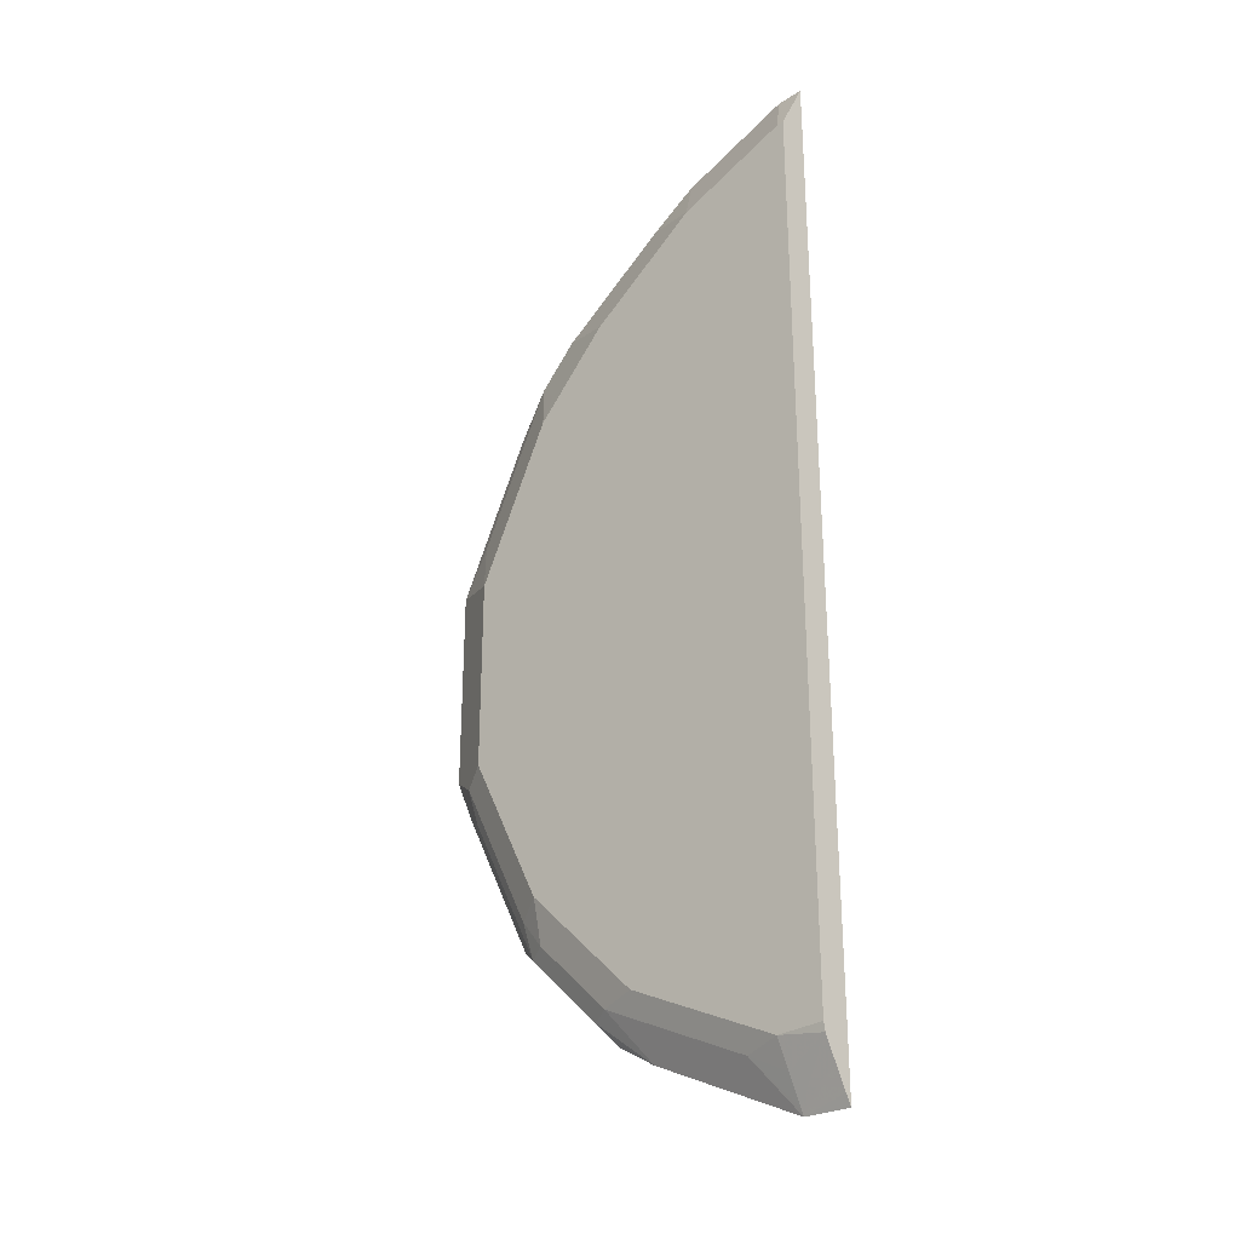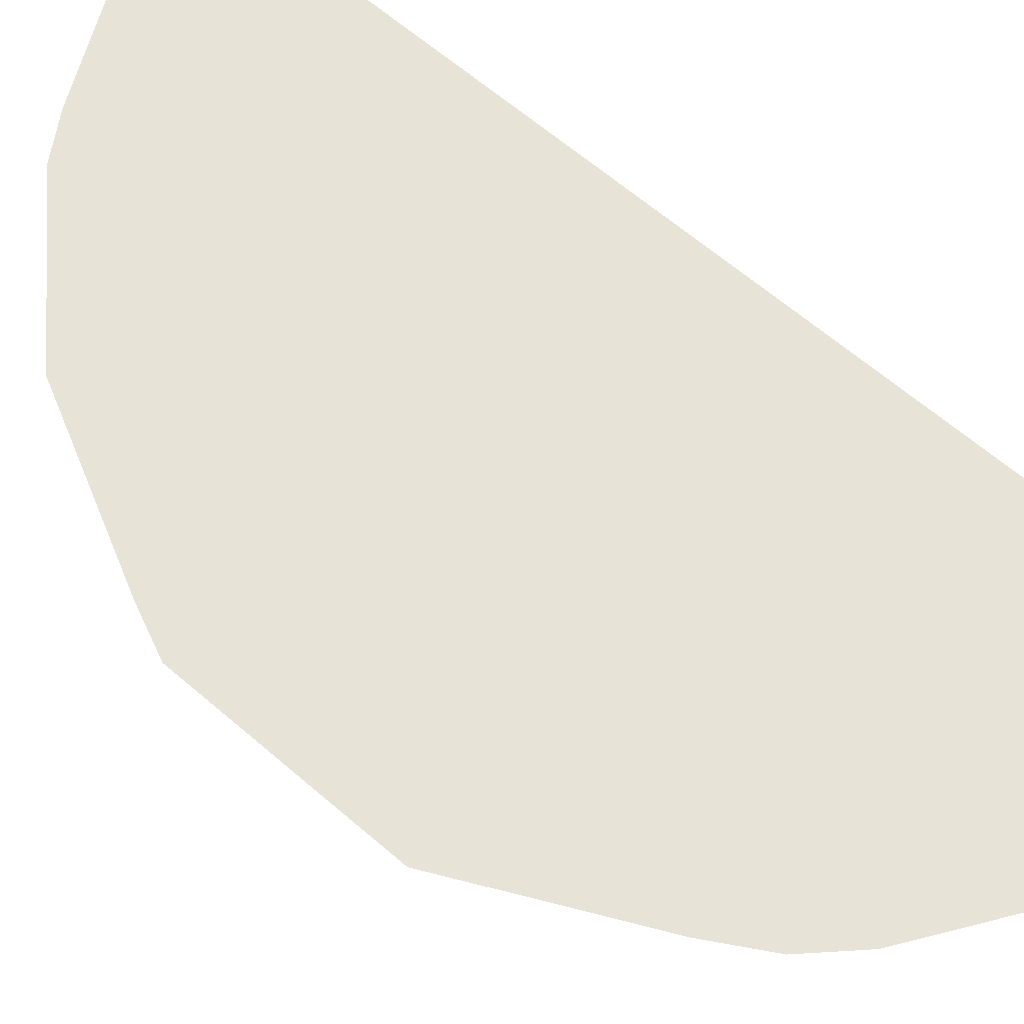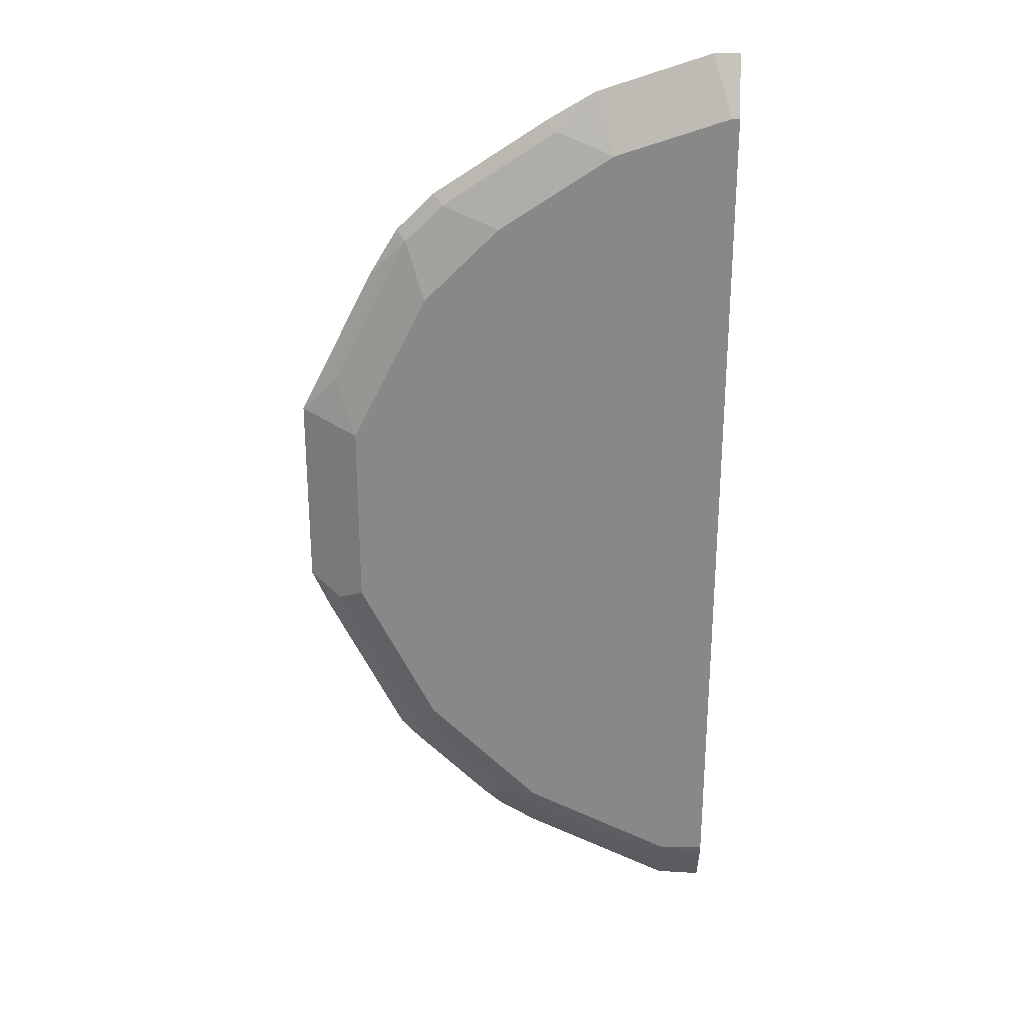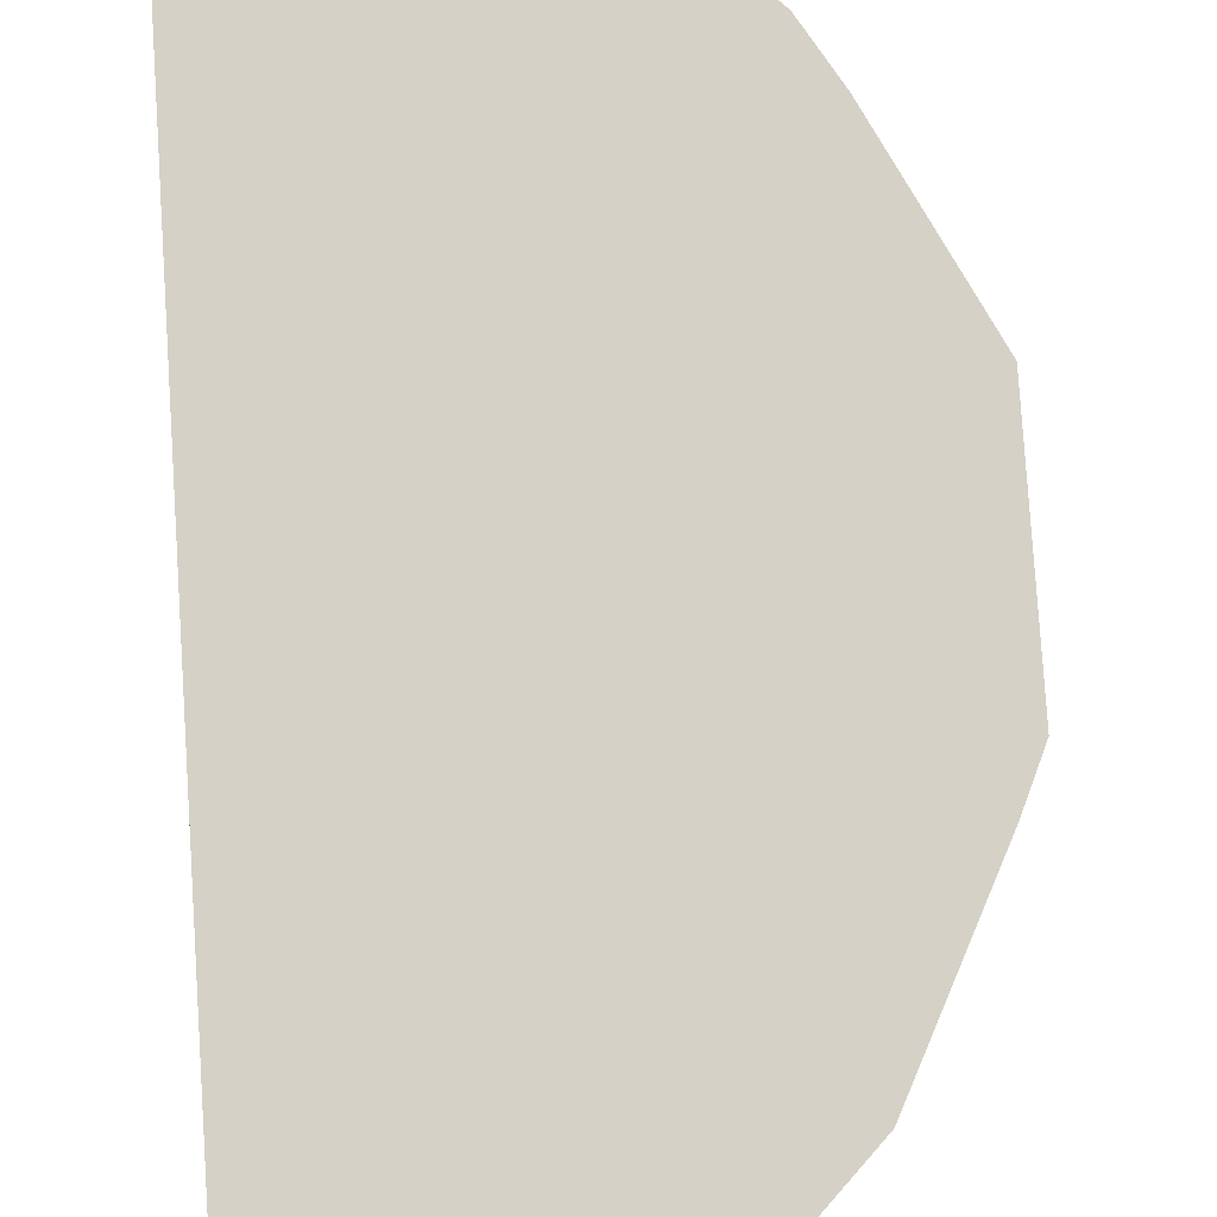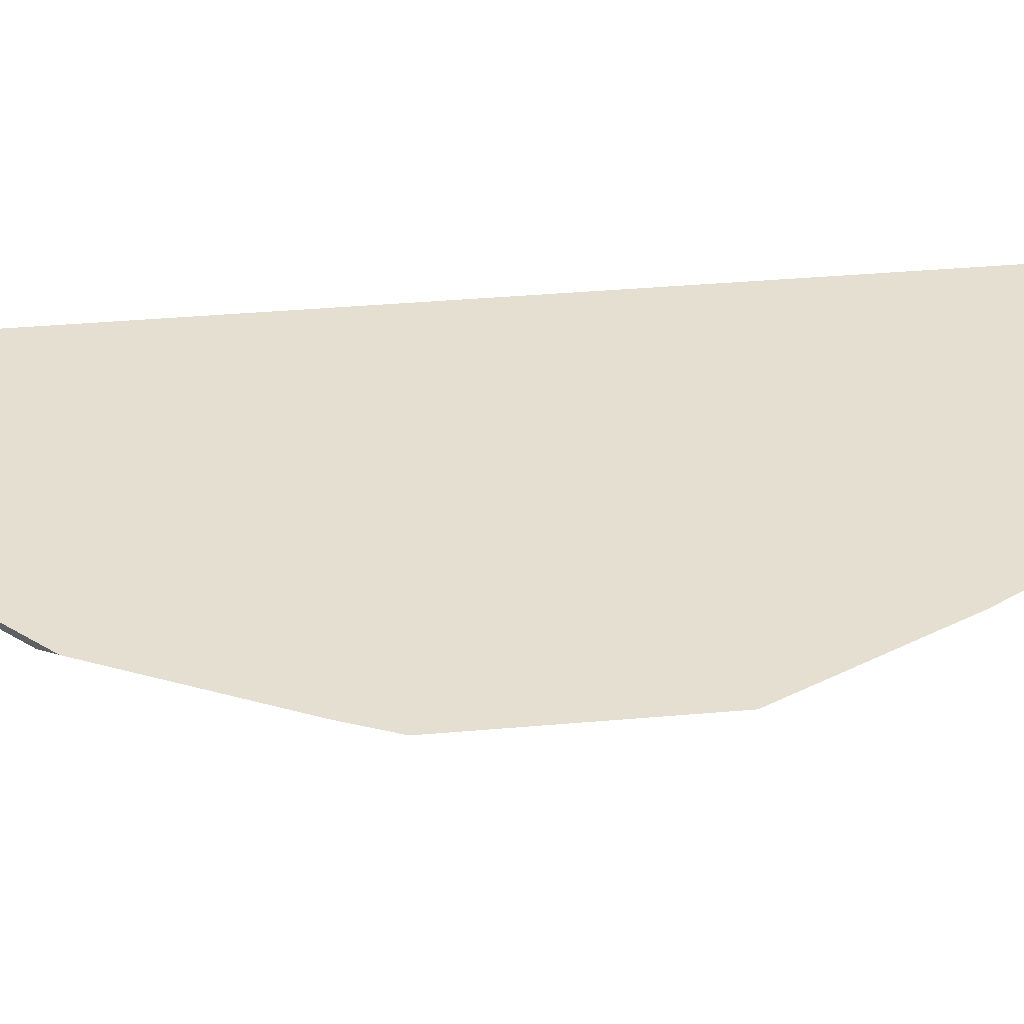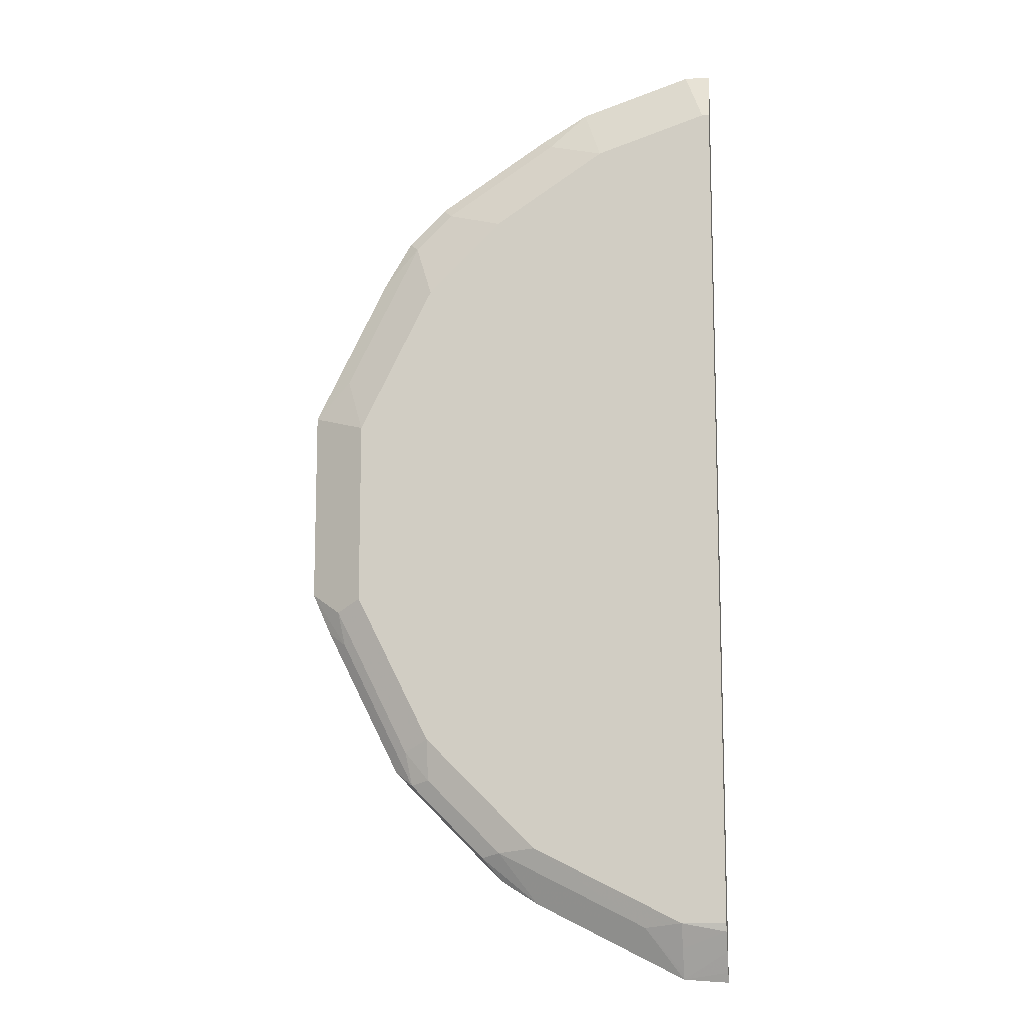
<metadata>
{"format":"obj","ext":"obj","renderer":"f3d","projection":"perspective","resolution":1024,"background":"white","views":[{"elev":-29.7,"azim":43.6,"up":"+Z"},{"elev":61.7,"azim":-48.5,"up":"+Y"},{"elev":27.2,"azim":0.7,"up":"+Z"},{"elev":79.5,"azim":176.3,"up":"+Y"},{"elev":36.6,"azim":-96.6,"up":"+Y"},{"elev":-11.6,"azim":8.5,"up":"+Z"}]}
</metadata>
<code>
v -0.3552 0.07198 -0.317
v -0.3265 0.05762 -0.3265
v -0.3361 0.06722 -0.2977
v -0.3168 0.07198 -0.2402
v -0.3552 0.07198 -0.4177
v -0.2881 0.05762 -0.2497
v -0.3265 0.05762 -0.4225
v -0.2977 0.06722 -0.2209
v -0.3025 0.07198 -0.2161
v -0.3456 0.07198 -0.4394
v -0.3361 0.06722 -0.4465
v -0.3393 0.06402 -0.4289
v -0.2497 0.05762 -0.2113
v -0.2849 0.06082 -0.2337
v -0.2881 0.05762 -0.4993
v -0.2785 0.06722 -0.2017
v -0.2832 0.07198 -0.197
v -0.3072 0.07198 -0.5162
v -0.2977 0.06722 -0.5233
v -0.3009 0.06402 -0.5058
v -0.2657 0.06082 -0.2145
v -0.1921 0.05762 -0.1729
v -0.2881 0.06242 -0.5209
v -0.2305 0.05762 -0.557
v -0.2209 0.06722 -0.1633
v -0.2256 0.07198 -0.1585
v -0.2688 0.07198 -0.5547
v -0.2593 0.06722 -0.5618
v -0.1345 0.05762 -0.1537
v -0.2016 0.07198 -0.1441
v -0.2497 0.06242 -0.5594
v -0.1729 0.06242 -0.5978
v -0.1537 0.05762 -0.5954
v -0.2498 0.07198 -0.5737
v -0.2305 0.07198 -0.5857
v -0.1308 0.05762 -0.1537
v -0.144 0.07198 -0.1249
v -0.1537 0.07198 -0.6241
v -0.1537 0.07042 -0.621
v -0.1537 0.06402 -0.6082
v -0.1308 0.05854 -0.5995
v -0.1308 0.05762 -0.5954
v -0.1308 0.07198 -0.1249
v -0.1308 0.07198 -0.6255
v -0.1308 0.0692 -0.6204
v -0.1308 0.06372 -0.6099
f 24 31 32
f 19 28 31
f 24 32 33
f 23 31 24
f 22 30 25
f 22 37 30
f 22 29 37
f 19 31 23
f 19 23 20
f 13 25 16
f 18 27 28
f 16 25 26
f 15 23 24
f 15 20 23
f 13 22 25
f 13 16 21
f 25 30 26
f 11 20 12
f 18 28 19
f 27 34 28
f 36 45 44
f 28 35 31
f 11 19 20
f 39 41 40
f 39 46 41
f 38 46 39
f 38 45 46
f 38 44 45
f 36 44 43
f 36 46 45
f 36 41 46
f 36 42 41
f 33 41 42
f 33 40 41
f 32 35 38
f 32 40 33
f 32 39 40
f 32 38 39
f 31 35 32
f 29 43 37
f 29 36 43
f 28 34 35
f 11 18 19
f 16 26 17
f 9 16 17
f 2 6 3
f 1 7 2
f 1 5 7
f 1 10 5
f 1 18 10
f 1 27 18
f 1 34 27
f 1 35 34
f 1 38 35
f 1 44 38
f 1 43 44
f 1 37 43
f 1 30 37
f 1 26 30
f 1 17 26
f 1 9 17
f 1 3 4
f 1 2 3
f 10 18 11
f 2 7 15
f 2 15 24
f 1 4 9
f 2 33 42
f 2 24 33
f 8 21 16
f 7 20 15
f 7 12 20
f 6 14 8
f 6 21 14
f 6 13 21
f 5 12 7
f 5 11 12
f 8 14 21
f 4 8 9
f 2 42 36
f 5 10 11
f 2 36 29
f 2 29 22
f 8 16 9
f 2 13 6
f 3 6 8
f 3 8 4
f 2 22 13

</code>
